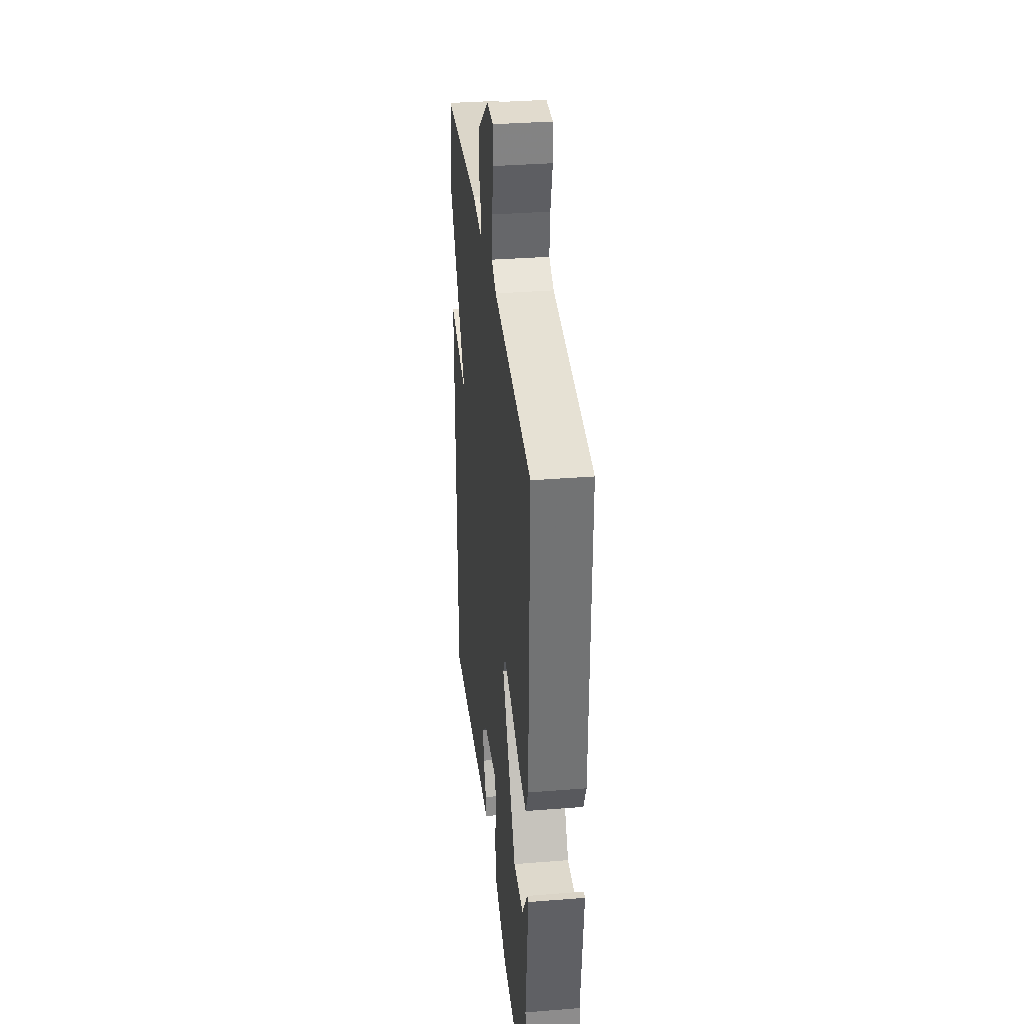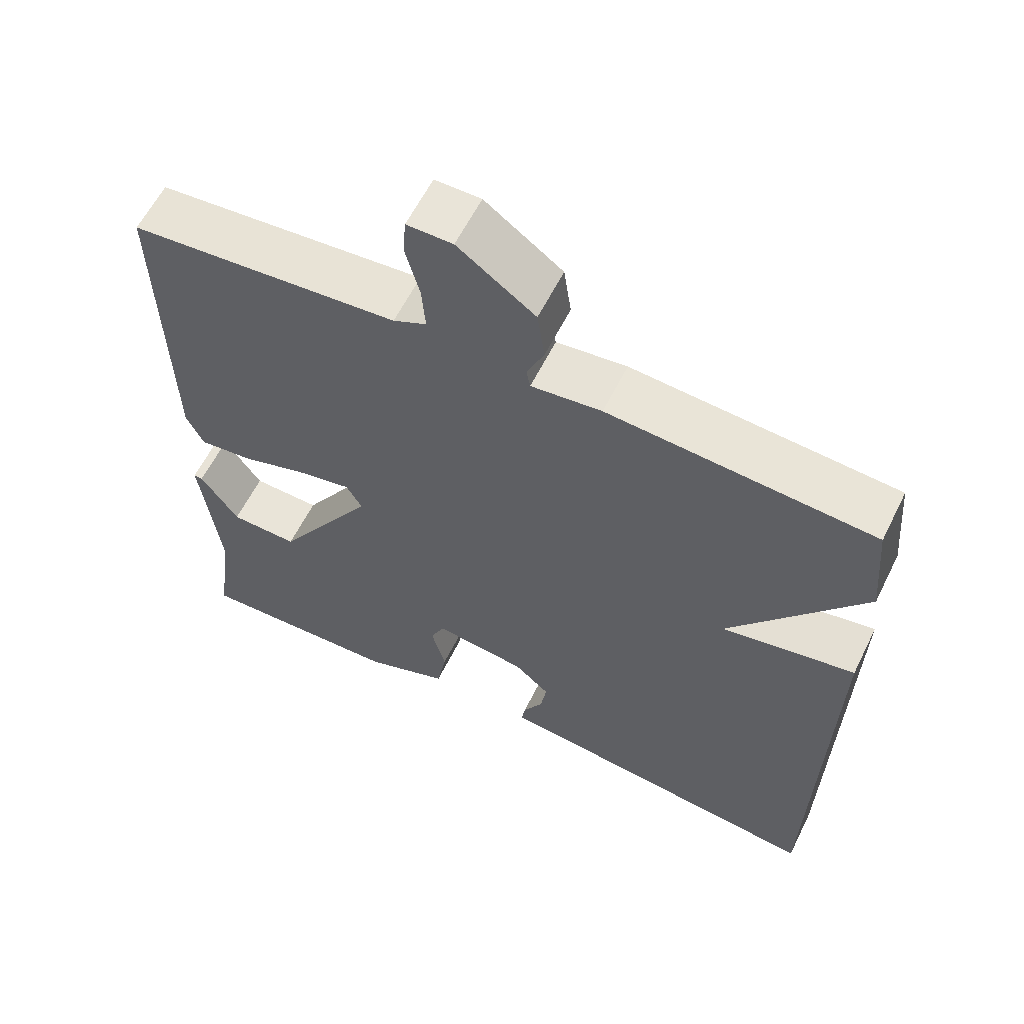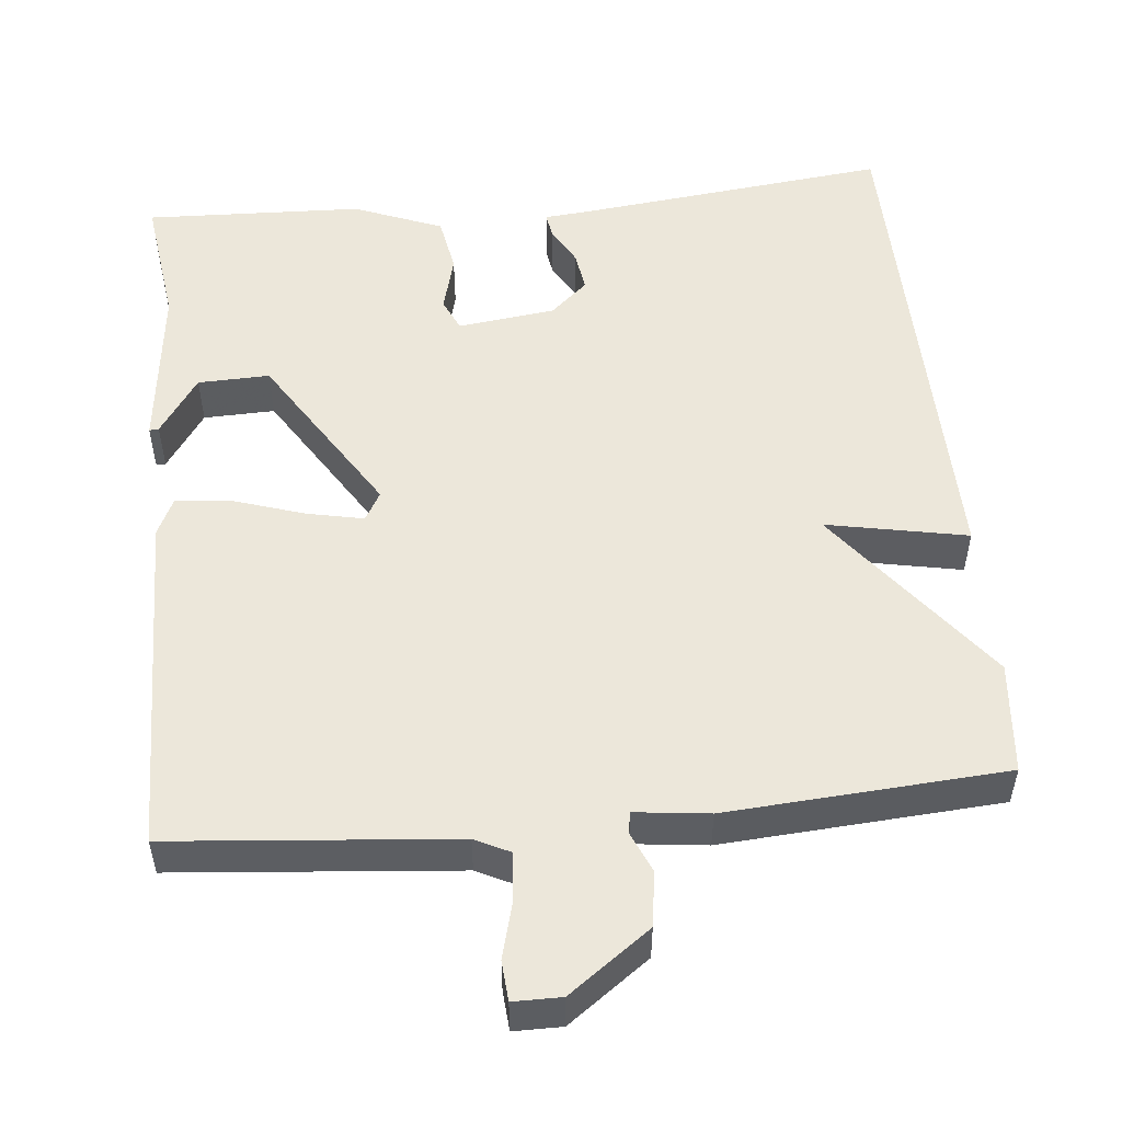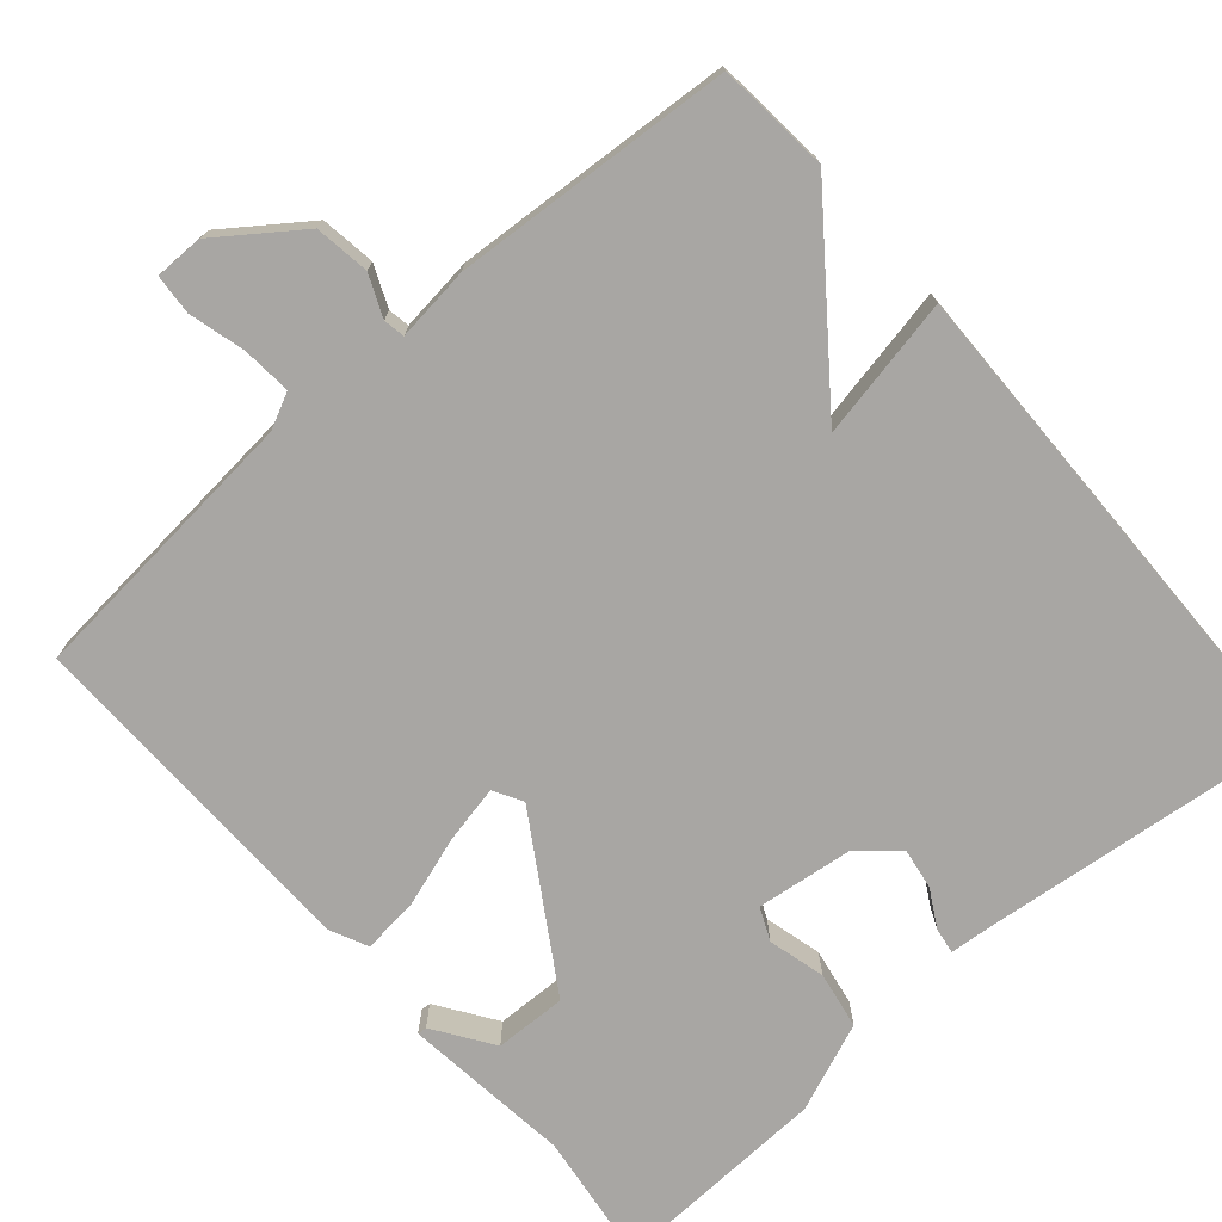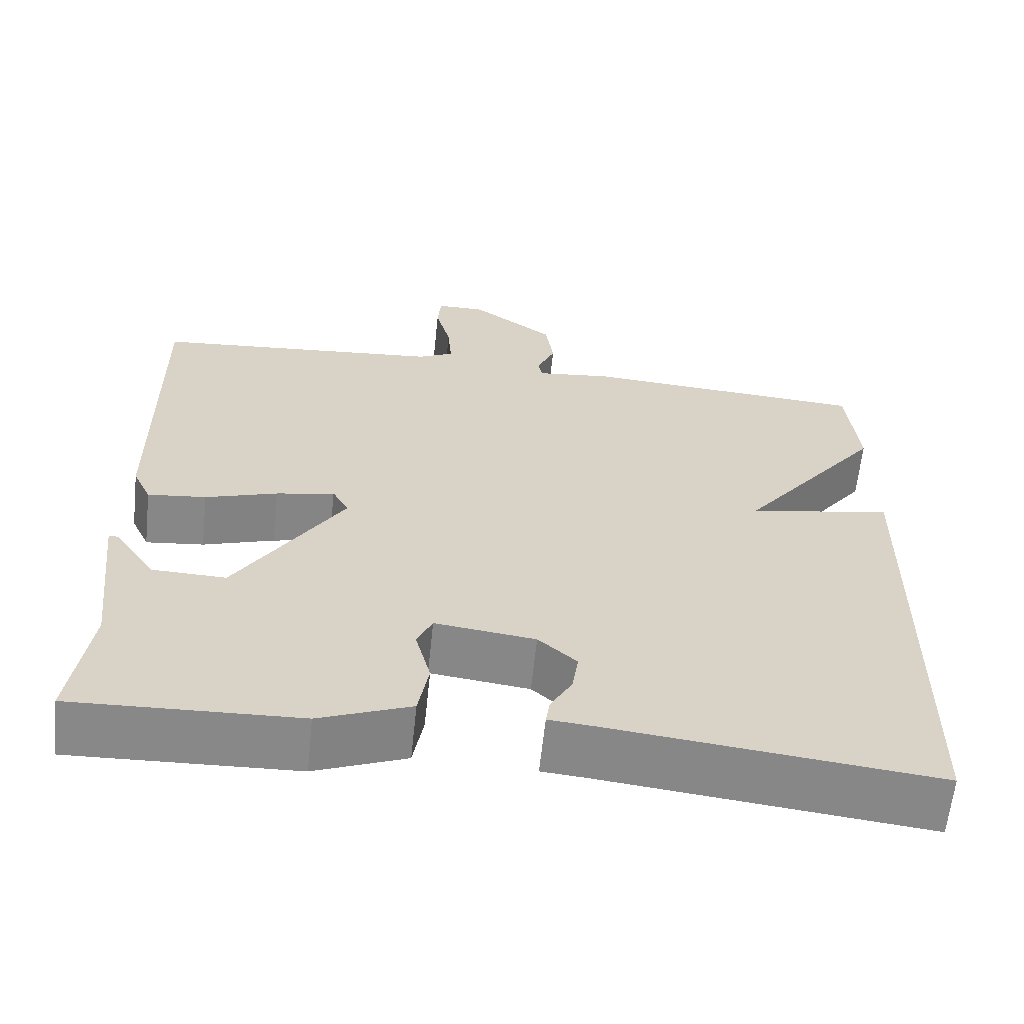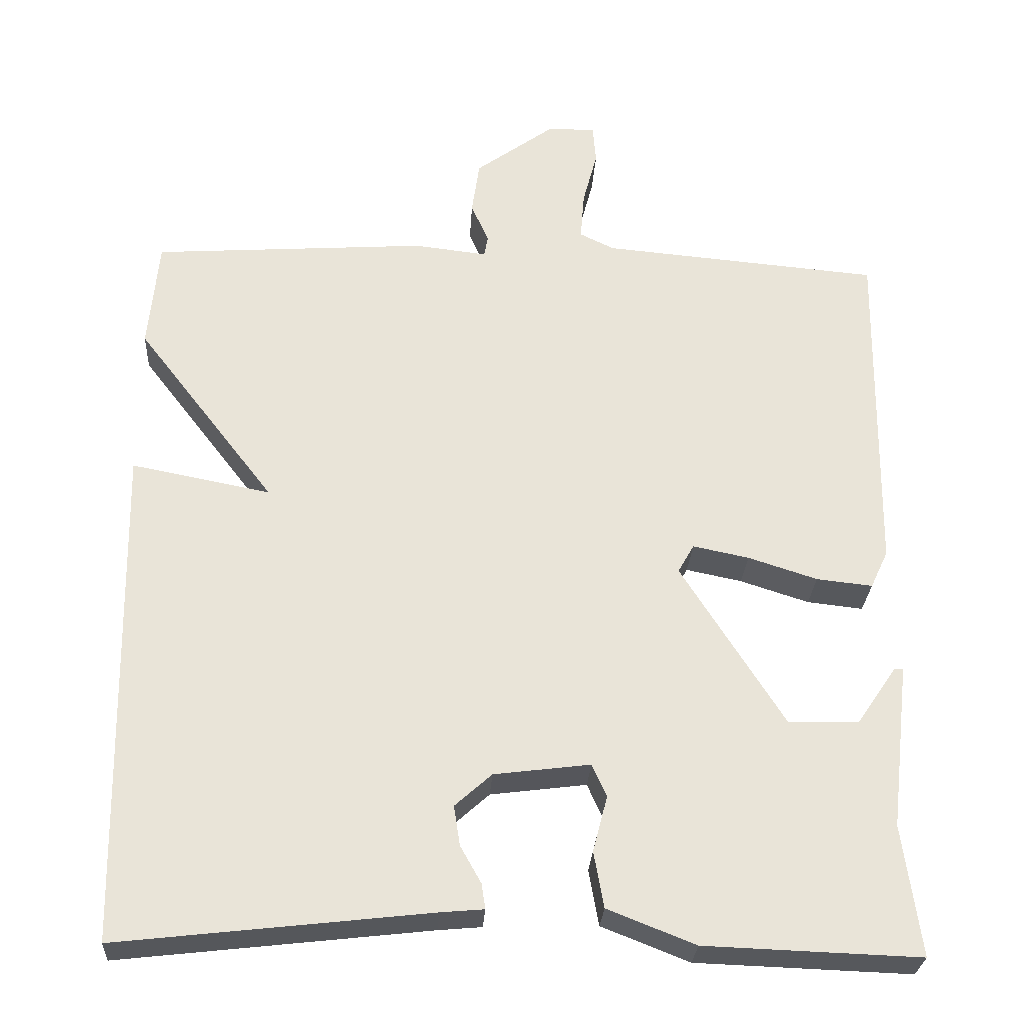
<metadata>
{"format":"obj","ext":"obj","renderer":"f3d","projection":"perspective","resolution":1024,"background":"white","views":[{"elev":33.8,"azim":-96.2,"up":"+Z"},{"elev":60.6,"azim":26.4,"up":"+Z"},{"elev":52.5,"azim":-5.5,"up":"+Y"},{"elev":-74.3,"azim":41.1,"up":"+Y"},{"elev":-62.7,"azim":-6.0,"up":"+Z"},{"elev":-28.1,"azim":176.7,"up":"+Z"}]}
</metadata>
<code>
v 0.5 0.07 -0.5
v 0.096 0.07 -0.454
v 0.04 0.07 -0.449
v 0.045 0.07 -0.416
v 0.072 0.07 -0.368
v 0.08 0.07 -0.316
v 0.032 0.07 -0.273
v -0.093 0.07 -0.257
v -0.112 0.07 -0.299
v -0.093 0.07 -0.372
v -0.106 0.07 -0.445
v -0.22 0.07 -0.49
v -0.5 0.07 -0.5
v -0.477 0.07 -0.33
v -0.502 0.07 -0.114
v -0.49 0.07 -0.115
v -0.439 0.07 -0.19
v -0.347 0.07 -0.193
v -0.213 0.07 0.02
v -0.234 0.07 0.057
v -0.307 0.07 0.042
v -0.397 0.07 0.013
v -0.47 0.07 0.005
v -0.493 0.07 0.054
v -0.5 0.07 0.5
v -0.136 0.07 0.532
v -0.091 0.07 0.554
v -0.096 0.07 0.617
v -0.115 0.07 0.689
v -0.111 0.07 0.74
v -0.049 0.07 0.74
v 0.055 0.07 0.664
v 0.065 0.07 0.594
v 0.042 0.07 0.541
v 0.047 0.07 0.514
v 0.142 0.07 0.525
v 0.5 0.07 0.5
v 0.513 0.07 0.356
v 0.332 0.07 0.121
v 0.513 0.07 0.156
v 0.5 0 -0.5
v 0.096 0 -0.454
v 0.04 0 -0.449
v 0.045 0 -0.416
v 0.072 0 -0.368
v 0.08 0 -0.316
v 0.032 0 -0.273
v -0.093 0 -0.257
v -0.112 0 -0.299
v -0.093 0 -0.372
v -0.106 0 -0.445
v -0.22 0 -0.49
v -0.5 0 -0.5
v -0.477 0 -0.33
v -0.502 0 -0.114
v -0.49 0 -0.115
v -0.439 0 -0.19
v -0.347 0 -0.193
v -0.213 0 0.02
v -0.234 0 0.057
v -0.307 0 0.042
v -0.397 0 0.013
v -0.47 0 0.005
v -0.493 0 0.054
v -0.5 0 0.5
v -0.136 0 0.532
v -0.091 0 0.554
v -0.096 0 0.617
v -0.115 0 0.689
v -0.111 0 0.74
v -0.049 0 0.74
v 0.055 0 0.664
v 0.065 0 0.594
v 0.042 0 0.541
v 0.047 0 0.514
v 0.142 0 0.525
v 0.5 0 0.5
v 0.513 0 0.356
v 0.332 0 0.121
v 0.513 0 0.156
f 39 40 1 2
f 37 38 39
f 36 37 39
f 35 36 39
f 35 39 2
f 34 35 2
f 32 33 34
f 31 32 34
f 30 31 34
f 29 30 34
f 28 29 34
f 27 28 34
f 26 27 34
f 25 26 34
f 24 25 34
f 23 24 34
f 22 23 34
f 21 22 34
f 20 21 34
f 19 20 34
f 14 15 16 17
f 14 17 18
f 13 14 18
f 12 13 18
f 11 12 18
f 10 11 18
f 9 10 18
f 8 9 18 19
f 2 3 4 5
f 2 5 6
f 34 2 6
f 7 8 19 34
f 6 7 34
f 42 41 80 79
f 79 78 77
f 79 77 76
f 79 76 75
f 42 79 75
f 42 75 74
f 74 73 72
f 74 72 71
f 74 71 70
f 74 70 69
f 74 69 68
f 74 68 67
f 74 67 66
f 74 66 65
f 74 65 64
f 74 64 63
f 74 63 62
f 74 62 61
f 74 61 60
f 74 60 59
f 57 56 55 54
f 58 57 54
f 58 54 53
f 58 53 52
f 58 52 51
f 58 51 50
f 58 50 49
f 59 58 49 48
f 45 44 43 42
f 46 45 42
f 46 42 74
f 74 59 48 47
f 74 47 46
f 1 41 42 2
f 2 42 43 3
f 3 43 44 4
f 4 44 45 5
f 5 45 46 6
f 6 46 47 7
f 7 47 48 8
f 8 48 49 9
f 9 49 50 10
f 10 50 51 11
f 11 51 52 12
f 12 52 53 13
f 13 53 54 14
f 14 54 55 15
f 15 55 56 16
f 16 56 57 17
f 17 57 58 18
f 18 58 59 19
f 19 59 60 20
f 20 60 61 21
f 21 61 62 22
f 22 62 63 23
f 23 63 64 24
f 24 64 65 25
f 25 65 66 26
f 26 66 67 27
f 27 67 68 28
f 28 68 69 29
f 29 69 70 30
f 30 70 71 31
f 31 71 72 32
f 32 72 73 33
f 33 73 74 34
f 34 74 75 35
f 35 75 76 36
f 36 76 77 37
f 37 77 78 38
f 38 78 79 39
f 39 79 80 40
f 40 80 41 1

</code>
